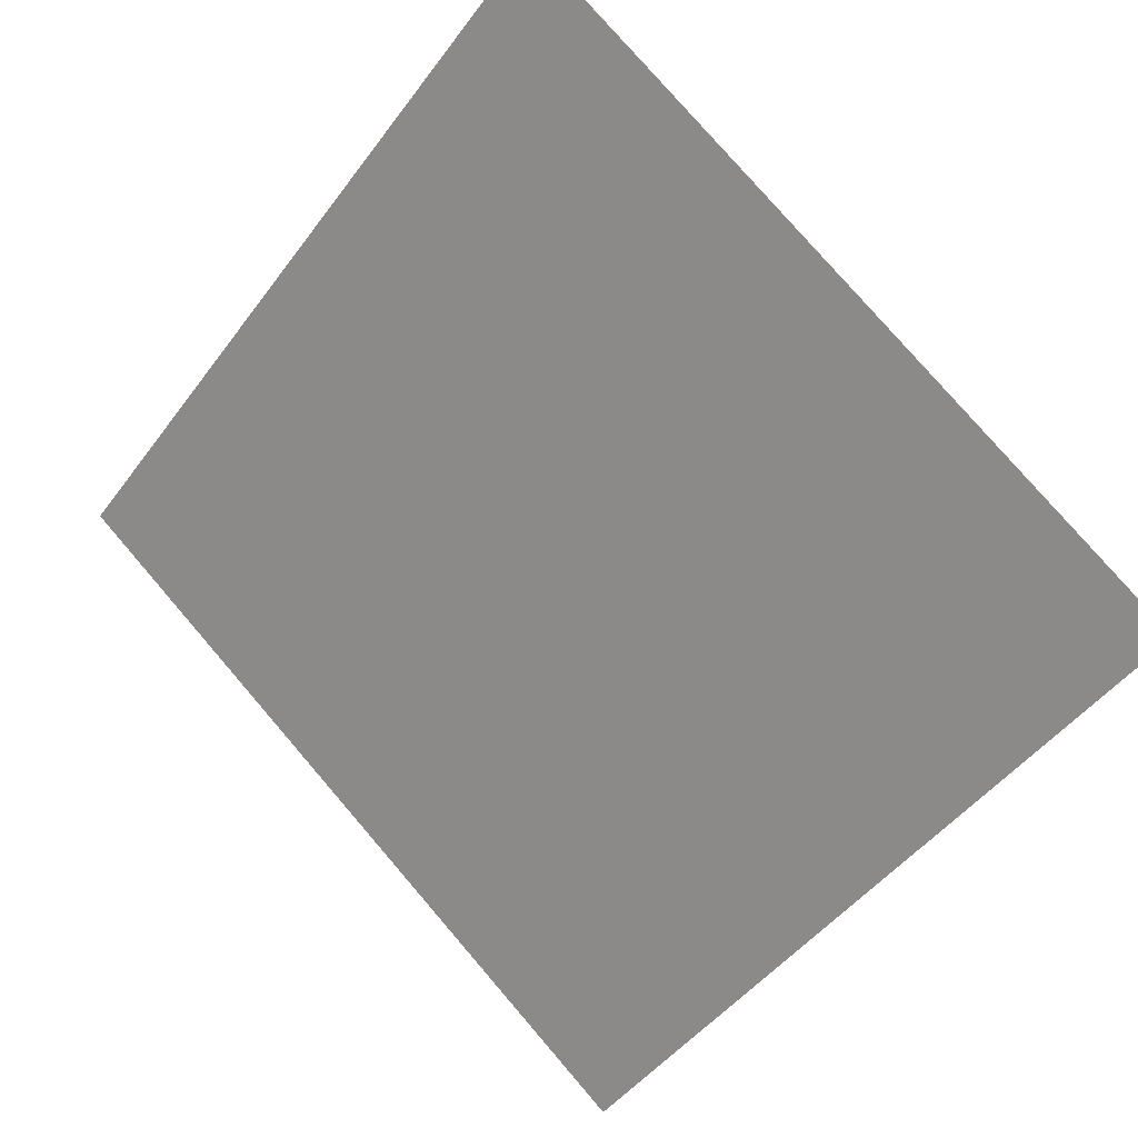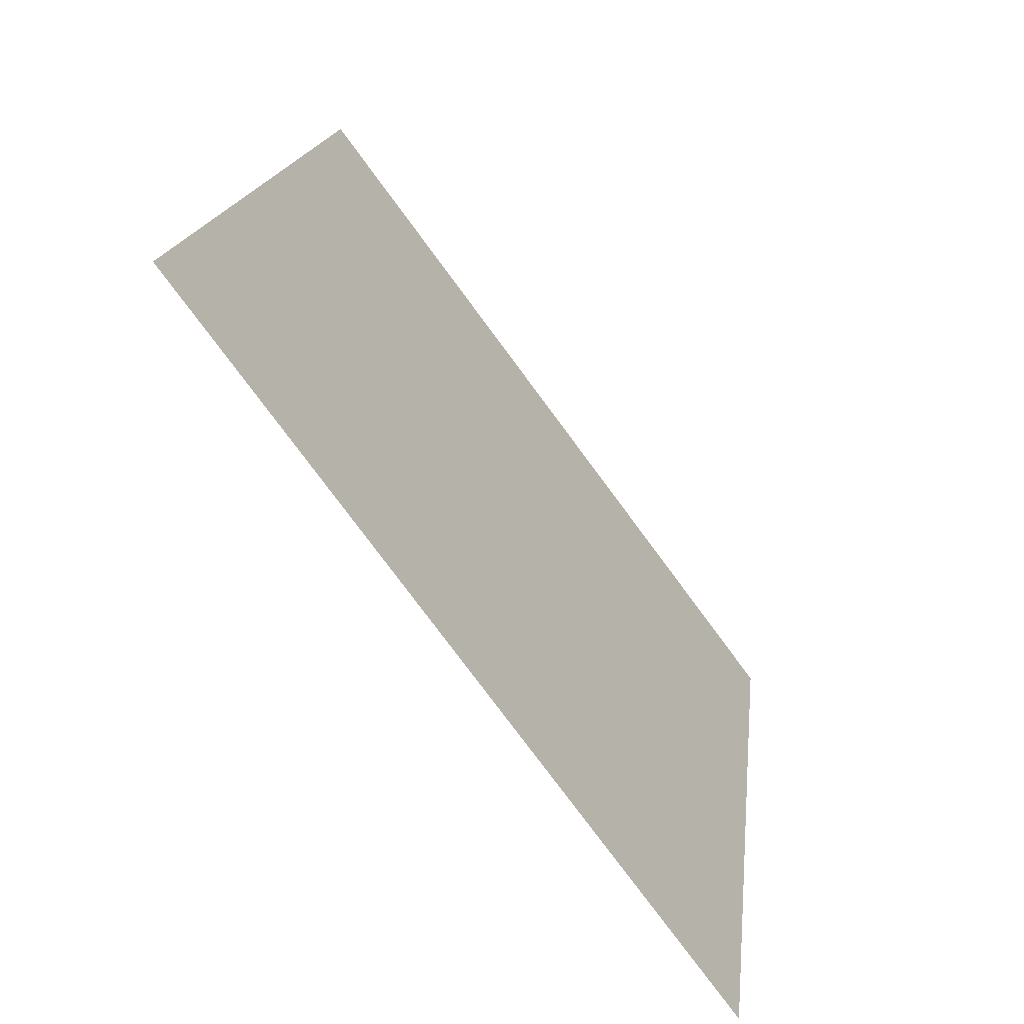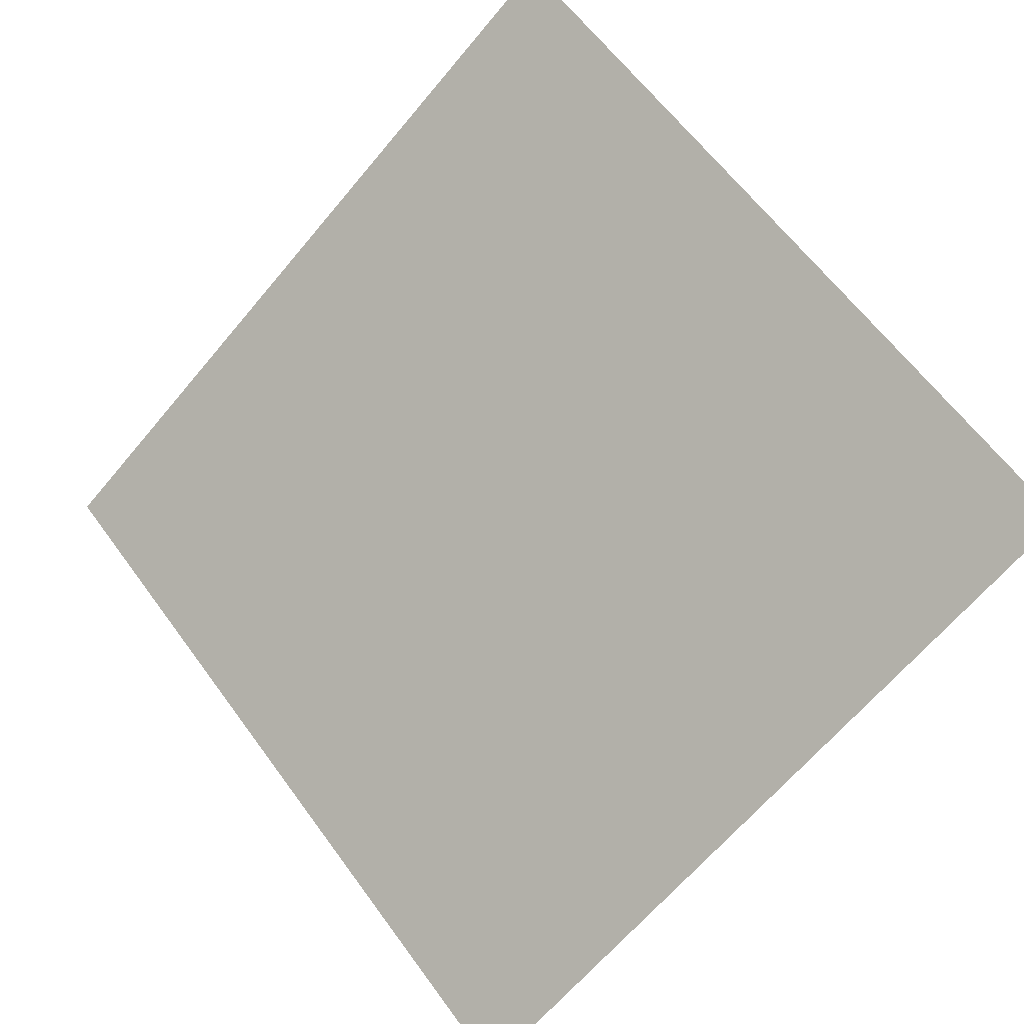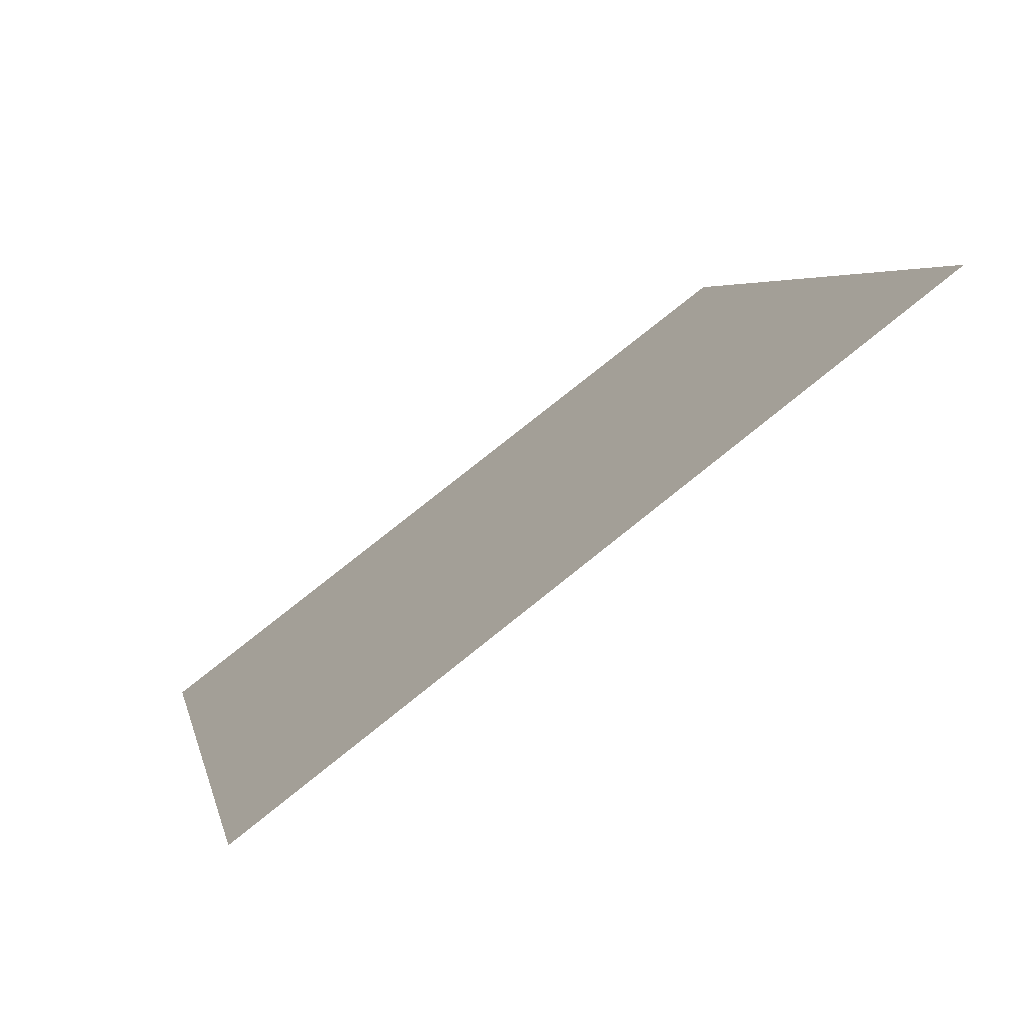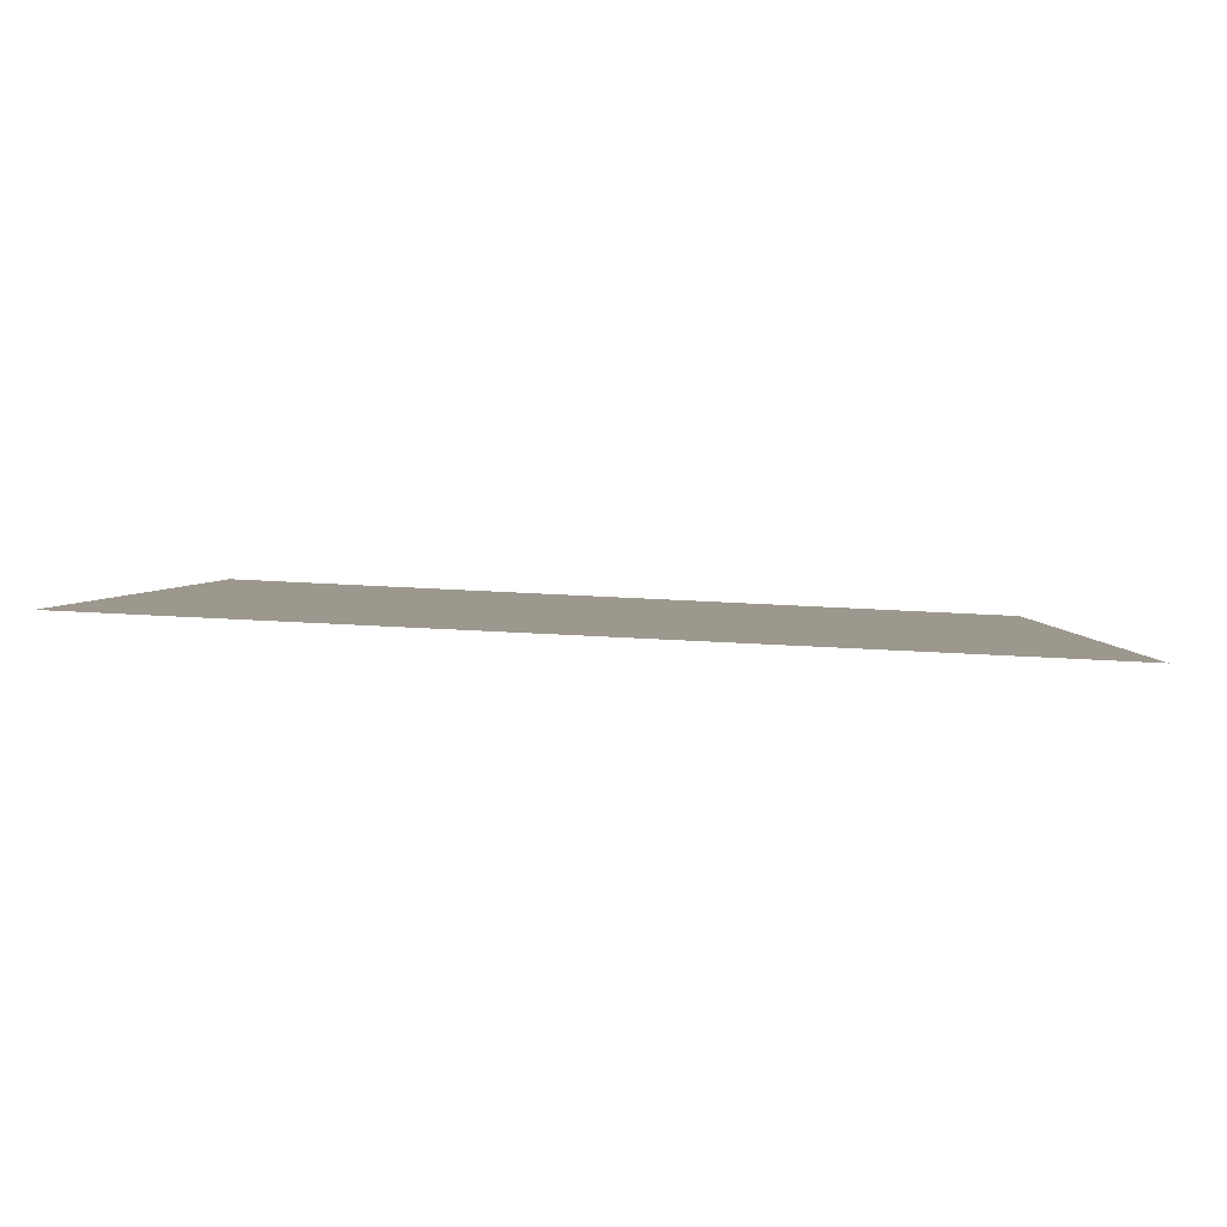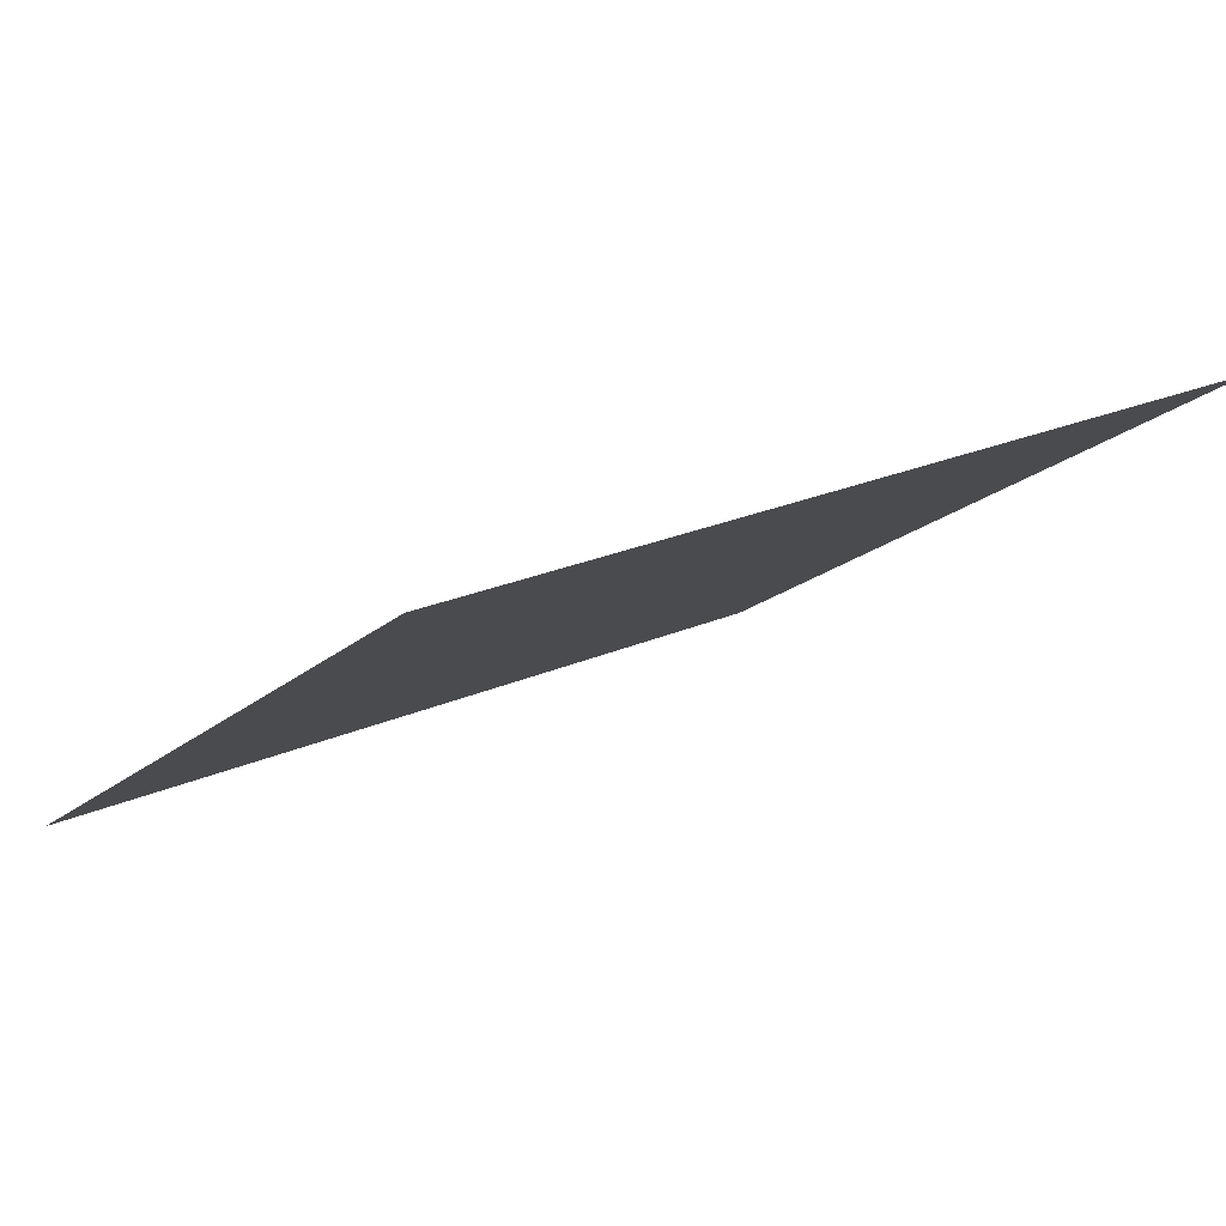
<metadata>
{"format":"obj","ext":"obj","renderer":"f3d","projection":"perspective","resolution":1024,"background":"white","views":[{"elev":-49.0,"azim":55.9,"up":"+Y"},{"elev":17.6,"azim":-84.9,"up":"+Z"},{"elev":63.4,"azim":-125.5,"up":"+Y"},{"elev":5.9,"azim":-100.8,"up":"+Y"},{"elev":39.1,"azim":3.1,"up":"+Y"},{"elev":26.9,"azim":-35.1,"up":"+Y"}]}
</metadata>
<code>
v -0.1086 0.879 0.629
v -0.1152 0.8791 0.6291
v -0.1151 0.8831 0.6344
v -0.1085 0.8829 0.6343
f 4 3 2 1

</code>
